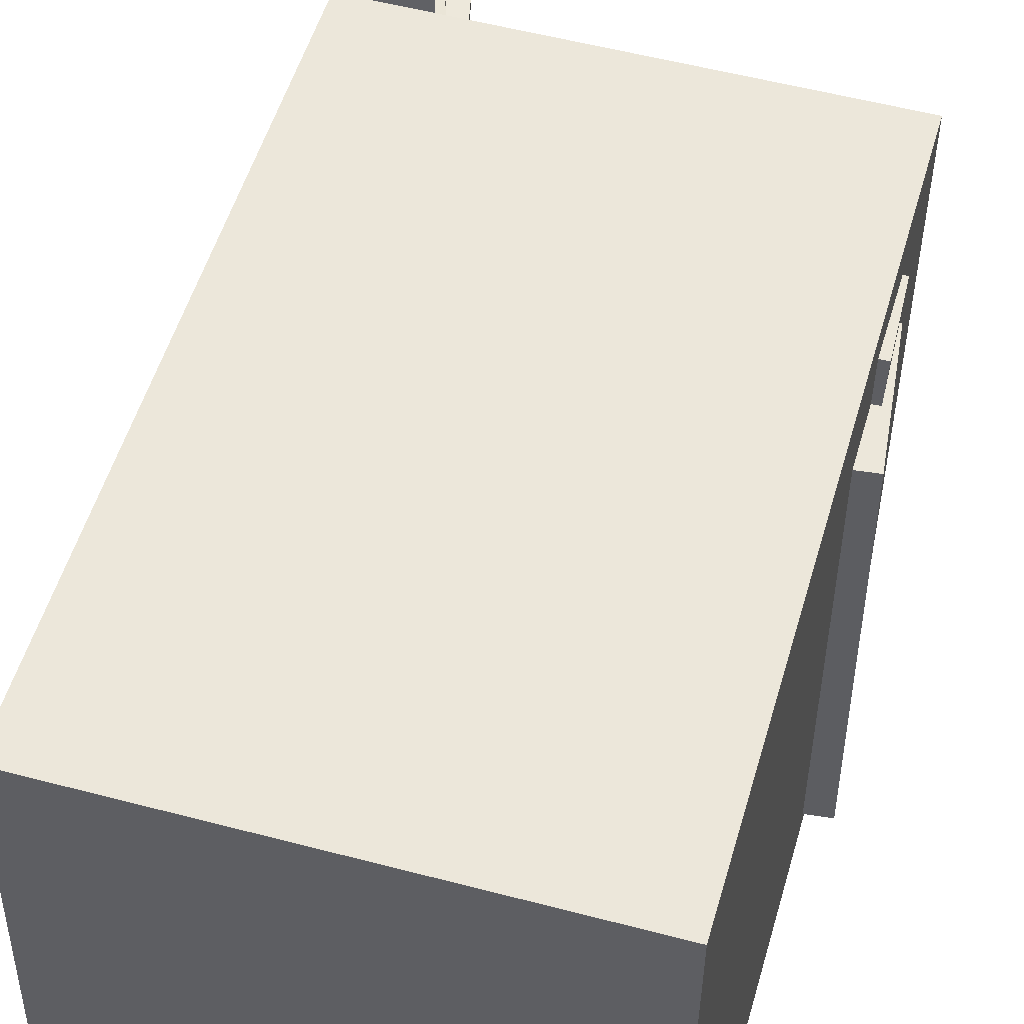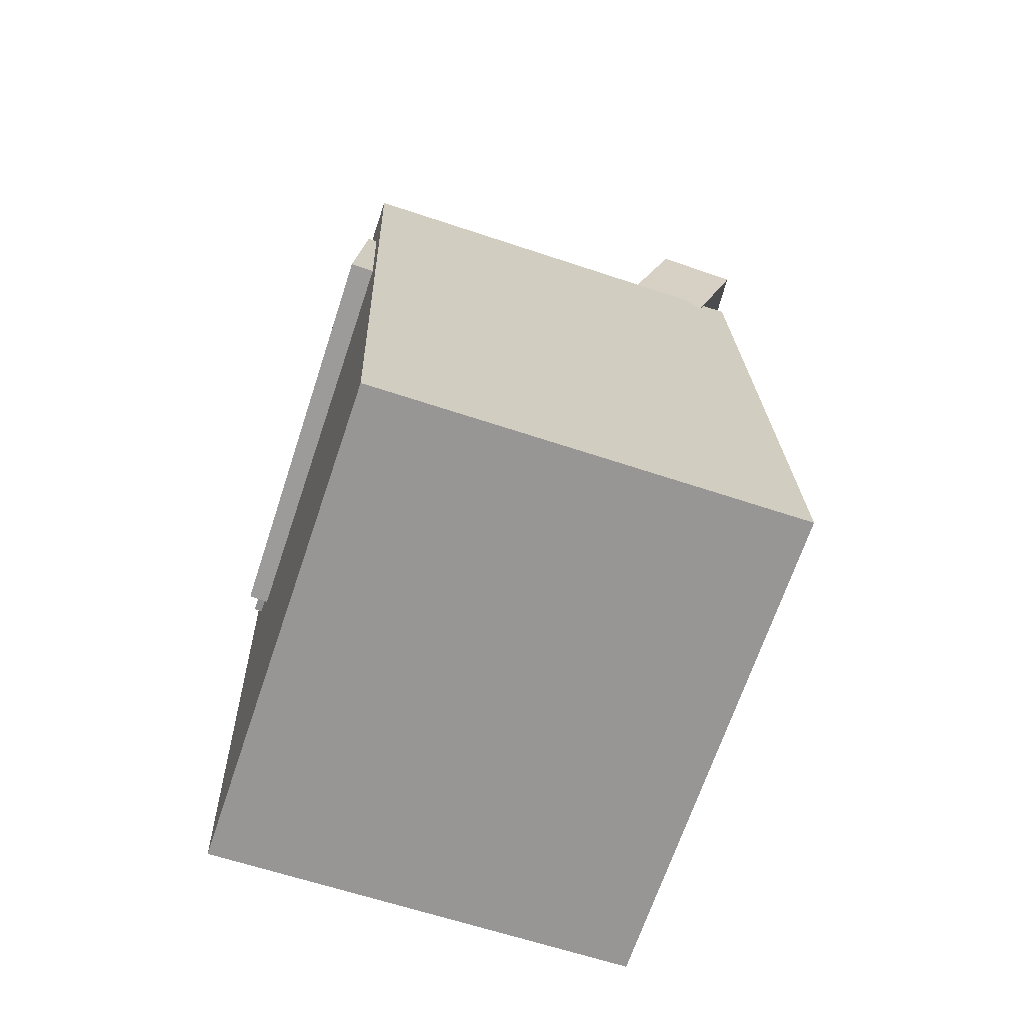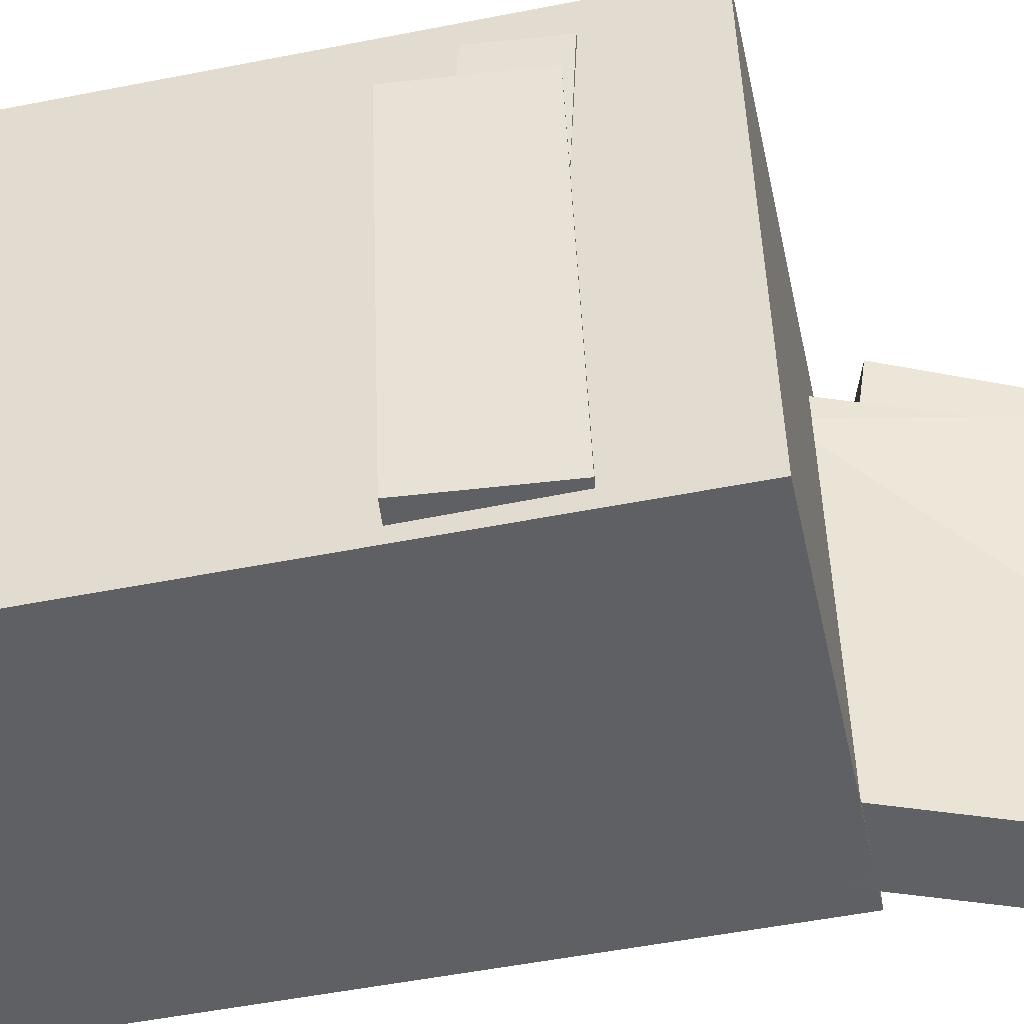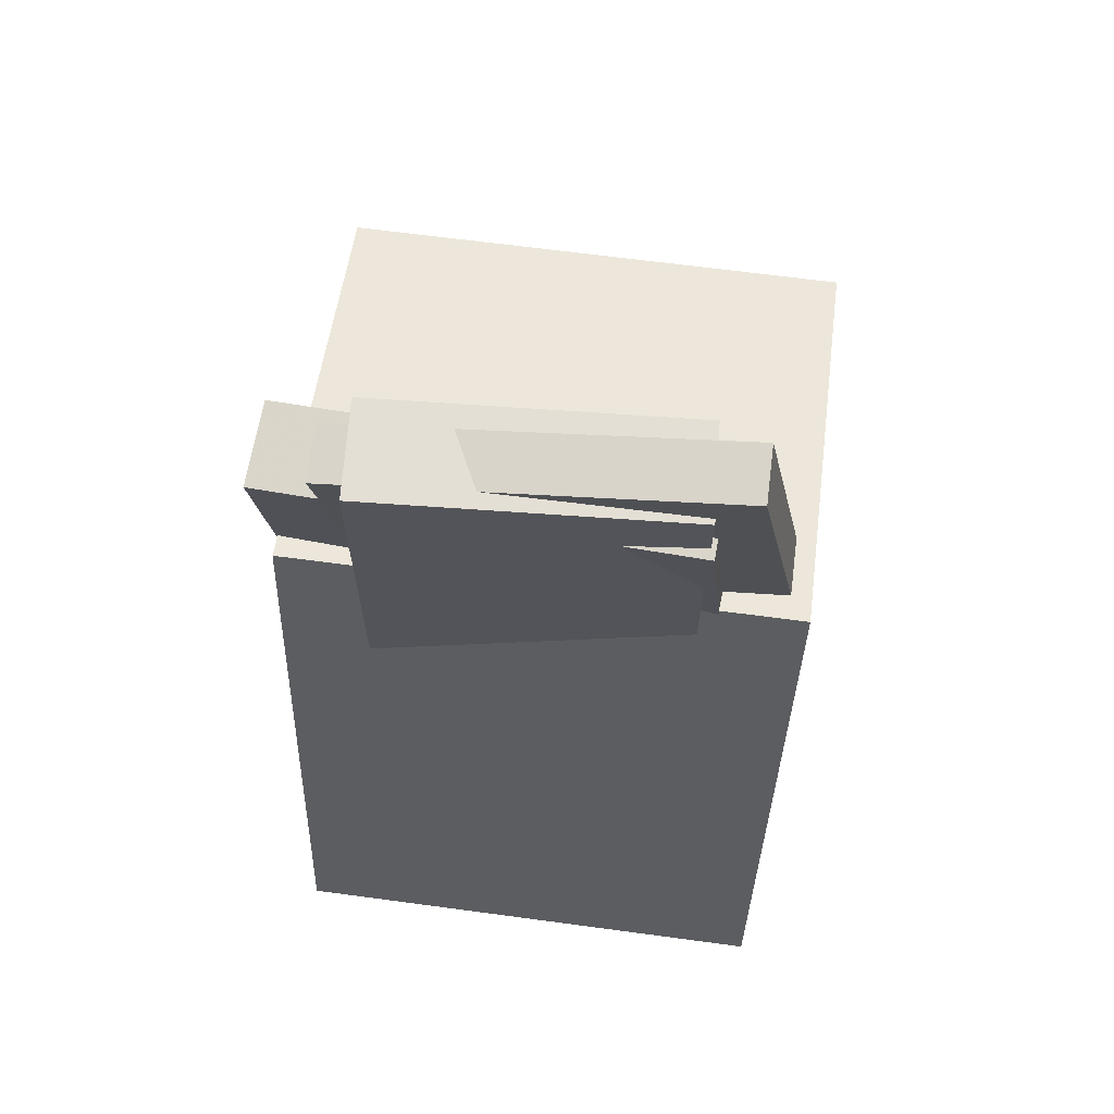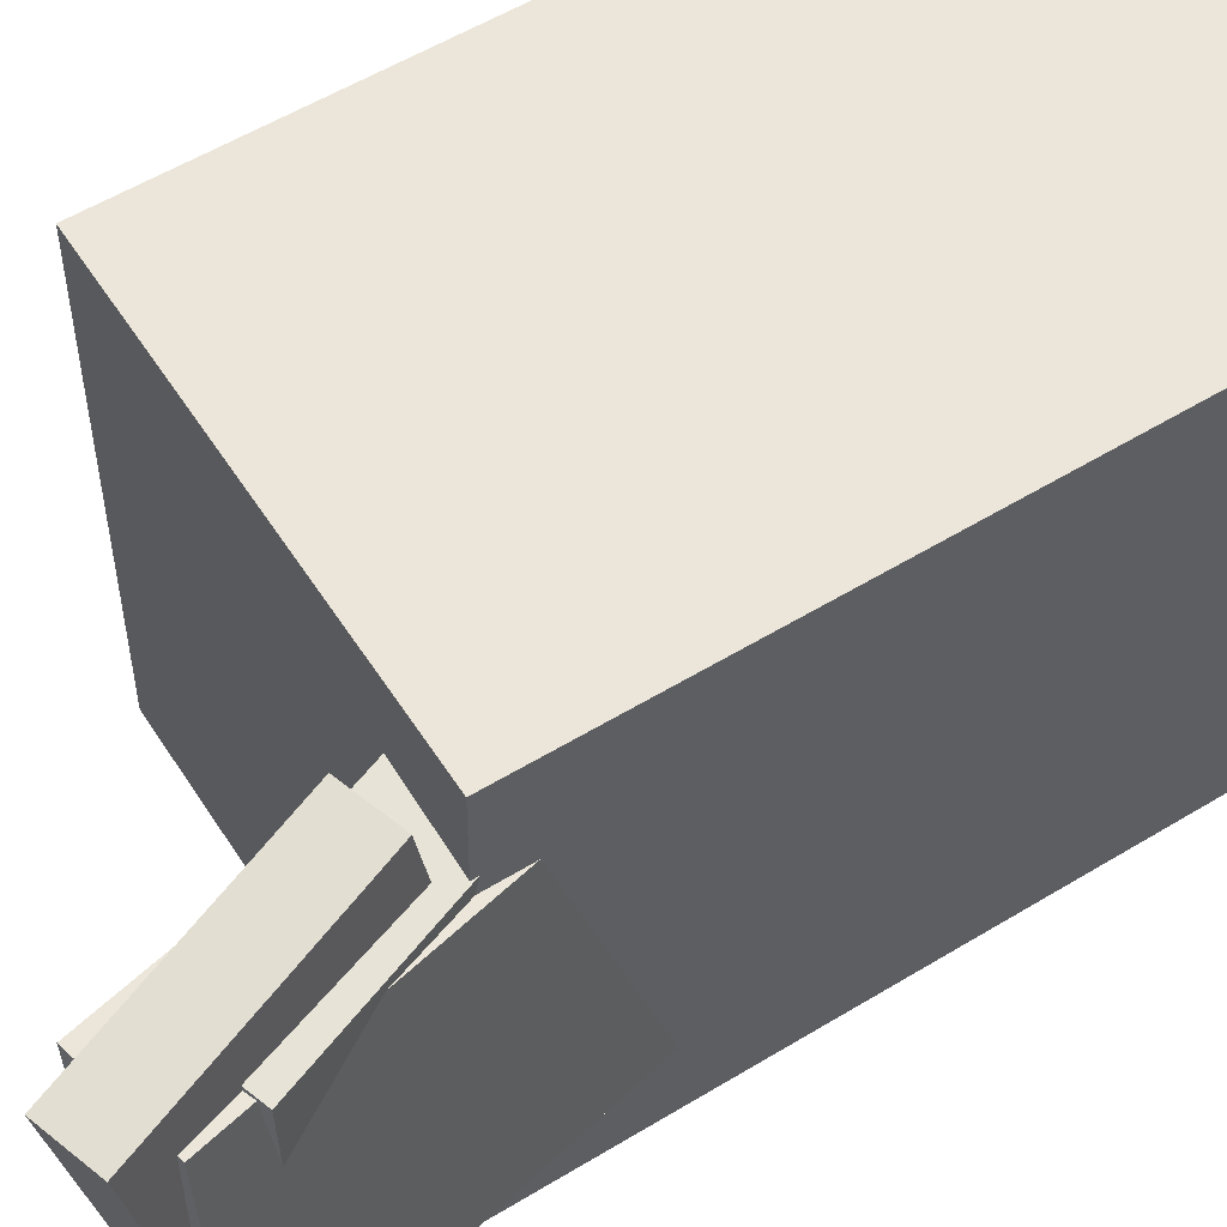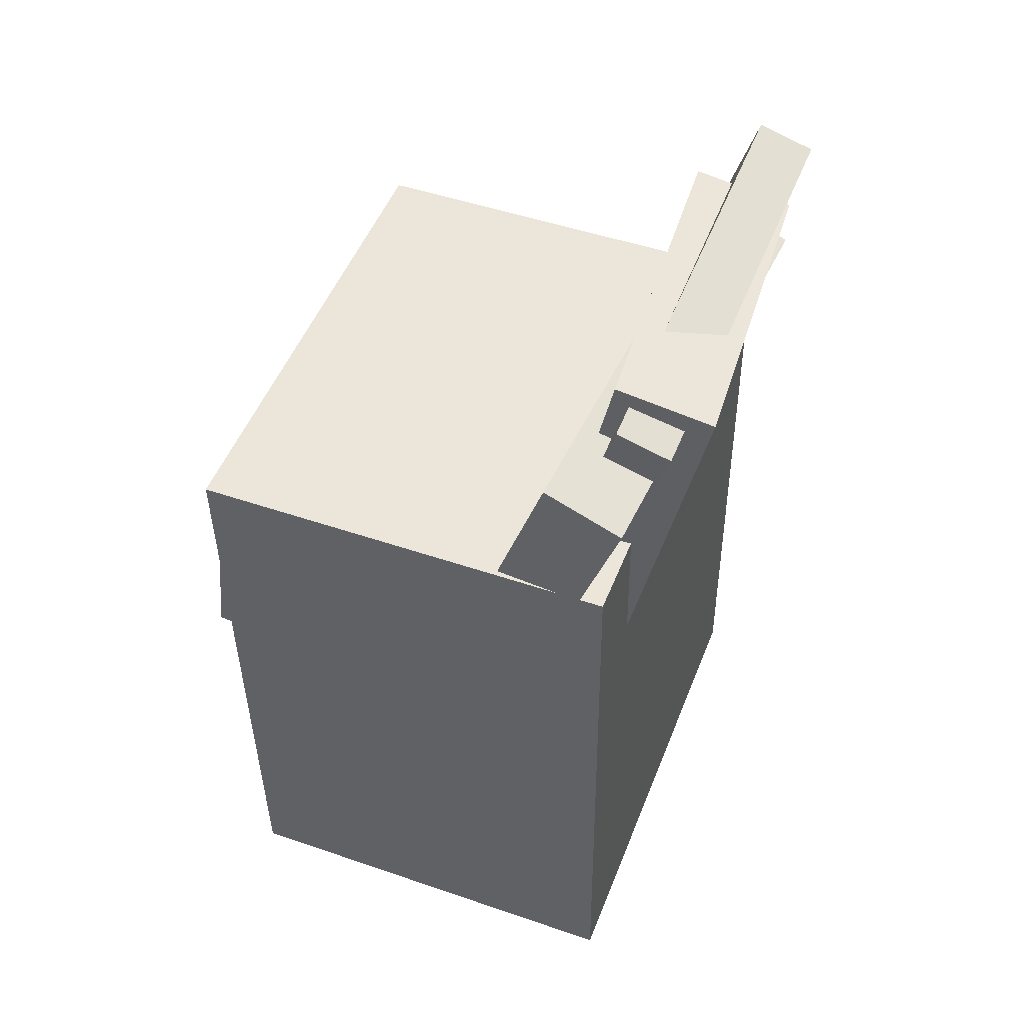
<metadata>
{"format":"obj","ext":"obj","renderer":"f3d","projection":"perspective","resolution":1024,"background":"white","views":[{"elev":49.8,"azim":14.5,"up":"+Z"},{"elev":-66.9,"azim":162.4,"up":"+Y"},{"elev":-45.5,"azim":100.7,"up":"+Z"},{"elev":55.0,"azim":-81.4,"up":"+Y"},{"elev":58.4,"azim":-123.8,"up":"+Z"},{"elev":51.6,"azim":-157.9,"up":"+Y"}]}
</metadata>
<code>
v -0.2048 0.3387 -0.1028
v -0.1474 0.0477 -0.1126
v -0.1856 0.3347 0.1287
v -0.1282 0.0437 0.1189
v -0.134 0.3528 -0.1084
v -0.07664 0.06184 -0.1182
v -0.1149 0.3488 0.1231
v -0.05747 0.05785 0.1133
f 1.0 7.0 5.0
f 1.0 3.0 7.0
f 1.0 4.0 3.0
f 1.0 2.0 4.0
f 3.0 8.0 7.0
f 3.0 4.0 8.0
f 5.0 7.0 8.0
f 5.0 8.0 6.0
f 1.0 5.0 6.0
f 1.0 6.0 2.0
f 2.0 6.0 8.0
f 2.0 8.0 4.0
v -0.02534 0.04613 -0.1627
v -0.109 0.3073 -0.1754
v -0.04405 0.0552 0.1463
v -0.1277 0.3163 0.1336
v -0.08389 0.02722 -0.1657
v -0.1676 0.2883 -0.1784
v -0.1026 0.03629 0.1433
v -0.1863 0.2974 0.1306
f 9.0 15.0 13.0
f 9.0 11.0 15.0
f 9.0 12.0 11.0
f 9.0 10.0 12.0
f 11.0 16.0 15.0
f 11.0 12.0 16.0
f 13.0 15.0 16.0
f 13.0 16.0 14.0
f 9.0 13.0 14.0
f 9.0 14.0 10.0
f 10.0 14.0 16.0
f 10.0 16.0 12.0
v -0.1153 -0.01963 -0.1692
v -0.1124 -0.03056 0.1319
v -0.1236 0.0764 -0.1656
v -0.1207 0.06547 0.1355
v 0.1753 0.005546 -0.171
v 0.1782 -0.005387 0.13
v 0.167 0.1016 -0.1675
v 0.1699 0.09064 0.1336
f 17.0 23.0 21.0
f 17.0 19.0 23.0
f 17.0 20.0 19.0
f 17.0 18.0 20.0
f 19.0 24.0 23.0
f 19.0 20.0 24.0
f 21.0 23.0 24.0
f 21.0 24.0 22.0
f 17.0 21.0 22.0
f 17.0 22.0 18.0
f 18.0 22.0 24.0
f 18.0 24.0 20.0
v -0.1429 0.2065 0.183
v -0.1032 0.218 0.1821
v -0.1897 0.3657 0.1587
v -0.15 0.3772 0.1579
v -0.137 0.1643 -0.1059
v -0.09722 0.1758 -0.1067
v -0.1838 0.3235 -0.1301
v -0.144 0.335 -0.1309
f 25.0 31.0 29.0
f 25.0 27.0 31.0
f 25.0 28.0 27.0
f 25.0 26.0 28.0
f 27.0 32.0 31.0
f 27.0 28.0 32.0
f 29.0 31.0 32.0
f 29.0 32.0 30.0
f 25.0 29.0 30.0
f 25.0 30.0 26.0
f 26.0 30.0 32.0
f 26.0 32.0 28.0
v -0.1591 -0.3095 0.1866
v -0.1483 0.1857 0.1984
v -0.1659 -0.3004 -0.184
v -0.1551 0.1947 -0.1721
v 0.1578 -0.3162 0.1806
v 0.1686 0.1789 0.1924
v 0.151 -0.3072 -0.19
v 0.1618 0.1879 -0.1781
f 33.0 39.0 37.0
f 33.0 35.0 39.0
f 33.0 36.0 35.0
f 33.0 34.0 36.0
f 35.0 40.0 39.0
f 35.0 36.0 40.0
f 37.0 39.0 40.0
f 37.0 40.0 38.0
f 33.0 37.0 38.0
f 33.0 38.0 34.0
f 34.0 38.0 40.0
f 34.0 40.0 36.0
v 0.1584 0.02349 -0.1097
v -0.08 0.01747 -0.0982
v 0.1567 0.08459 -0.1128
v -0.08169 0.07857 -0.1013
v 0.1711 0.03743 0.1619
v -0.06723 0.03142 0.1735
v 0.1694 0.09853 0.1589
v -0.06892 0.09252 0.1704
f 41.0 47.0 45.0
f 41.0 43.0 47.0
f 41.0 44.0 43.0
f 41.0 42.0 44.0
f 43.0 48.0 47.0
f 43.0 44.0 48.0
f 45.0 47.0 48.0
f 45.0 48.0 46.0
f 41.0 45.0 46.0
f 41.0 46.0 42.0
f 42.0 46.0 48.0
f 42.0 48.0 44.0

</code>
